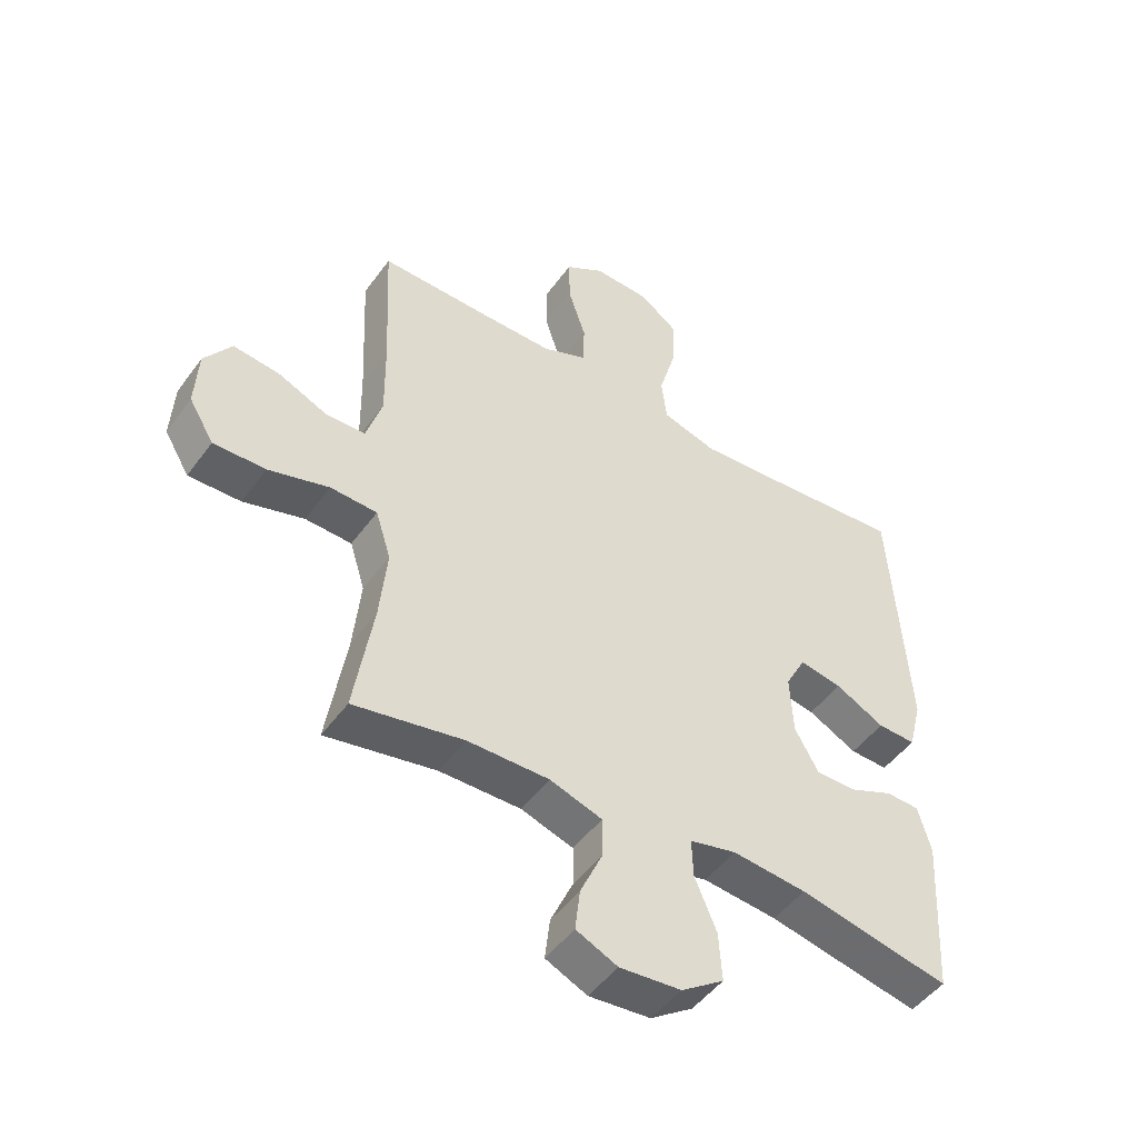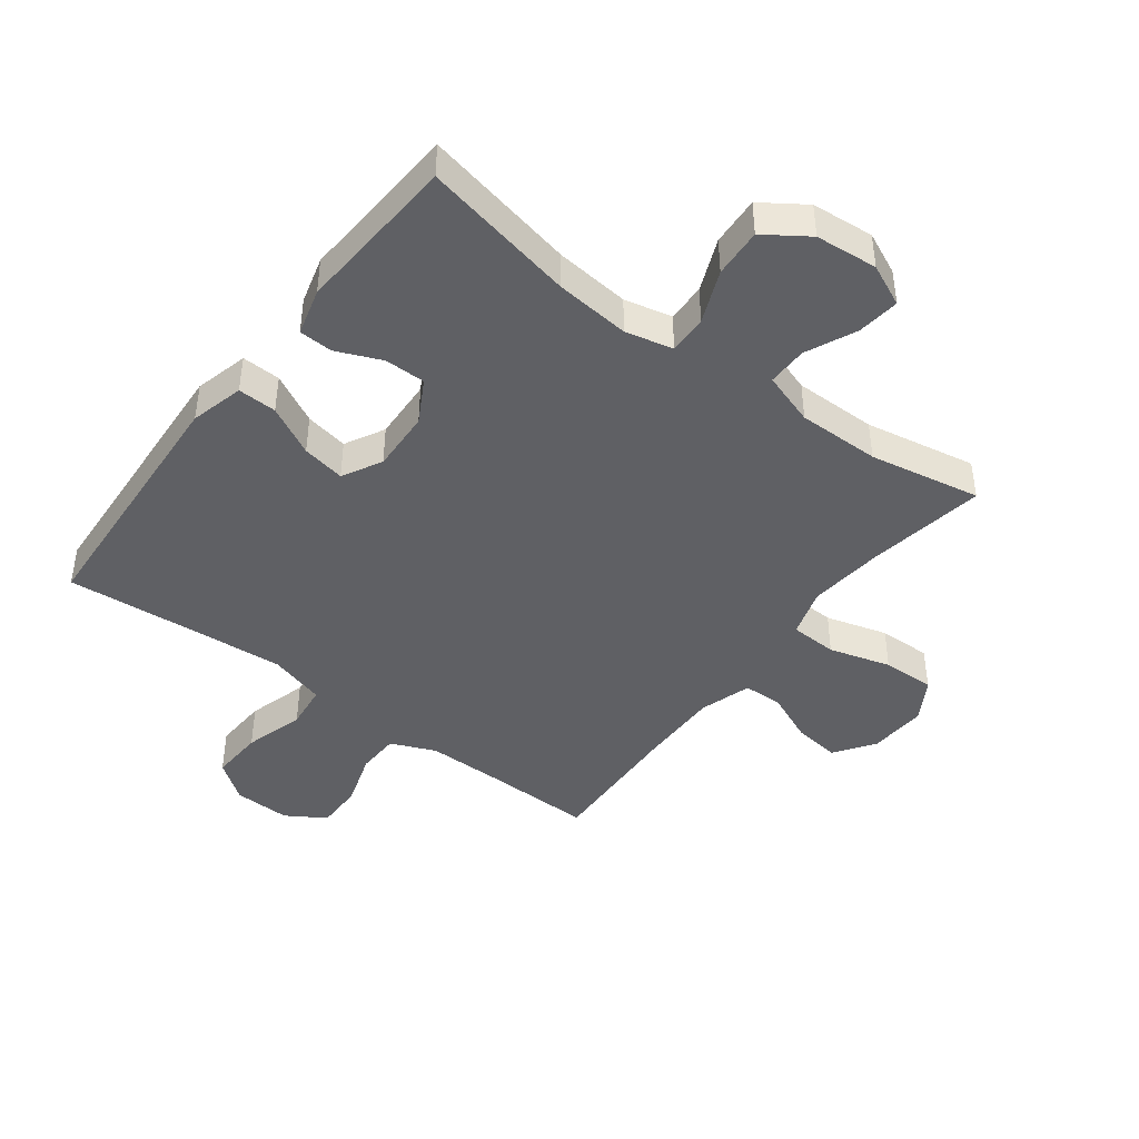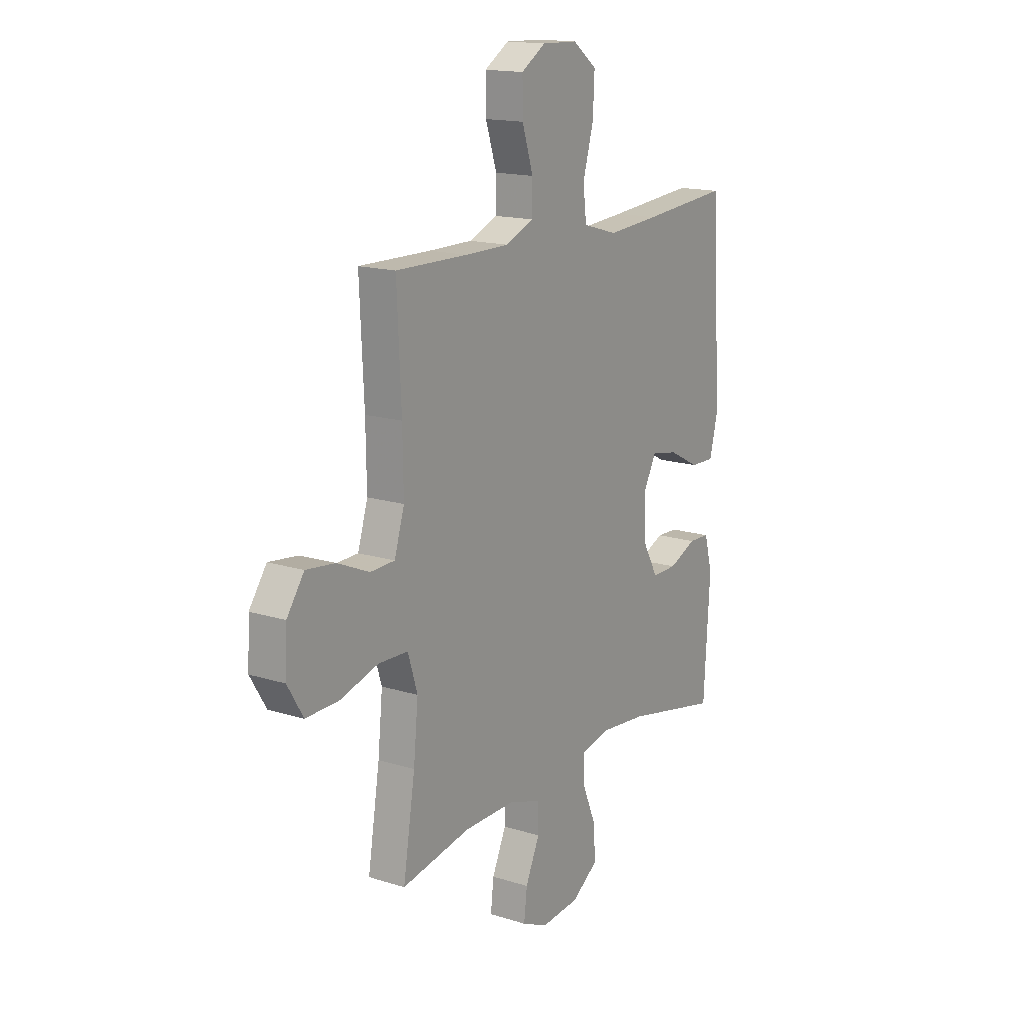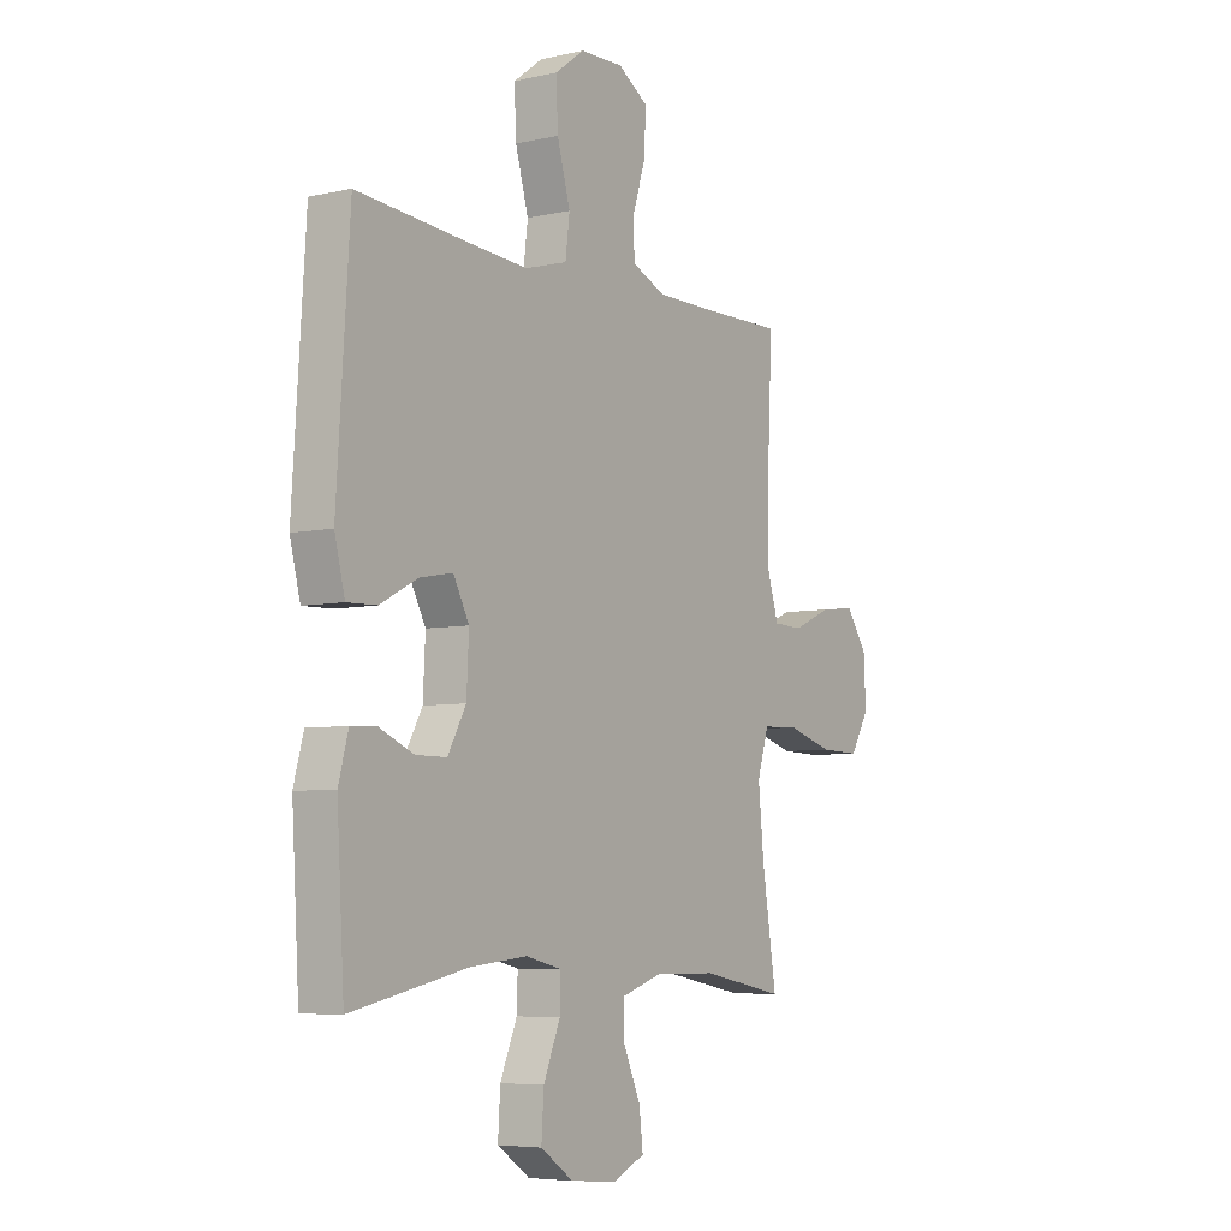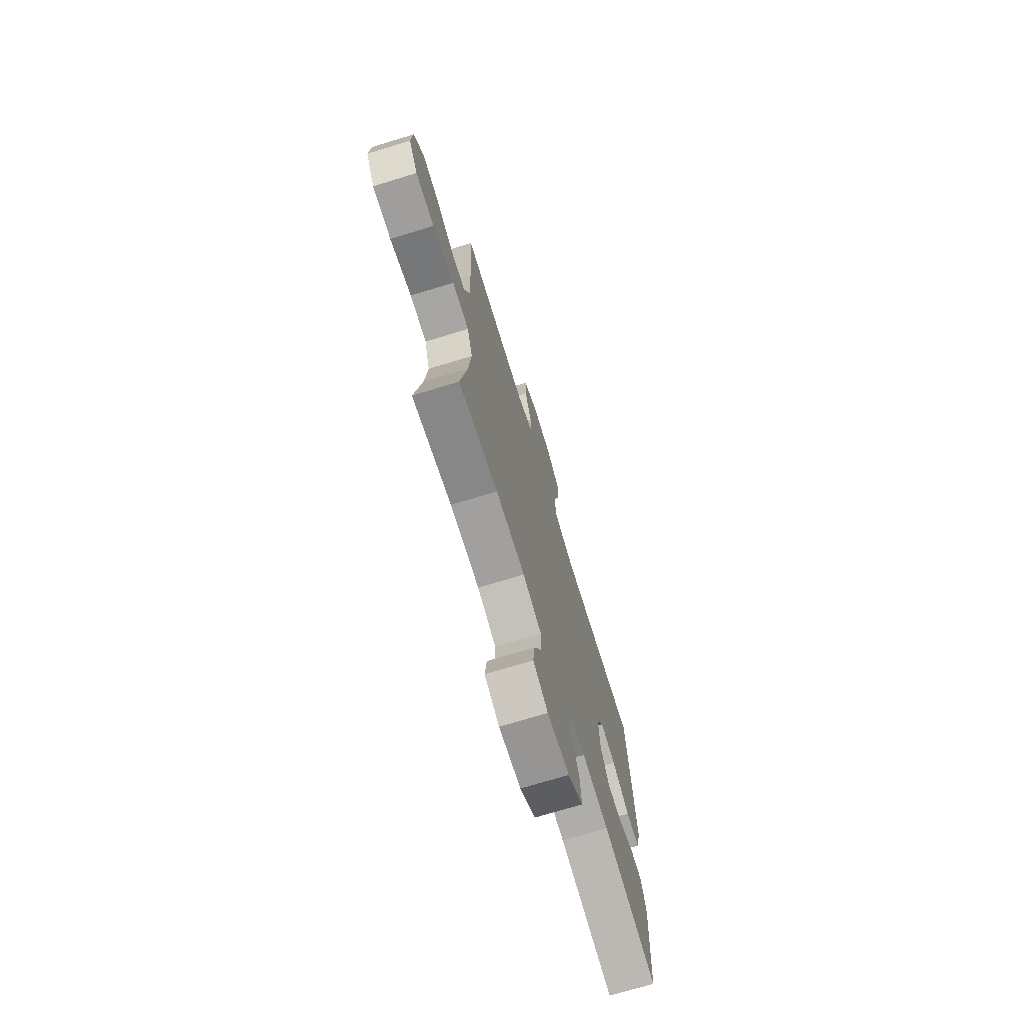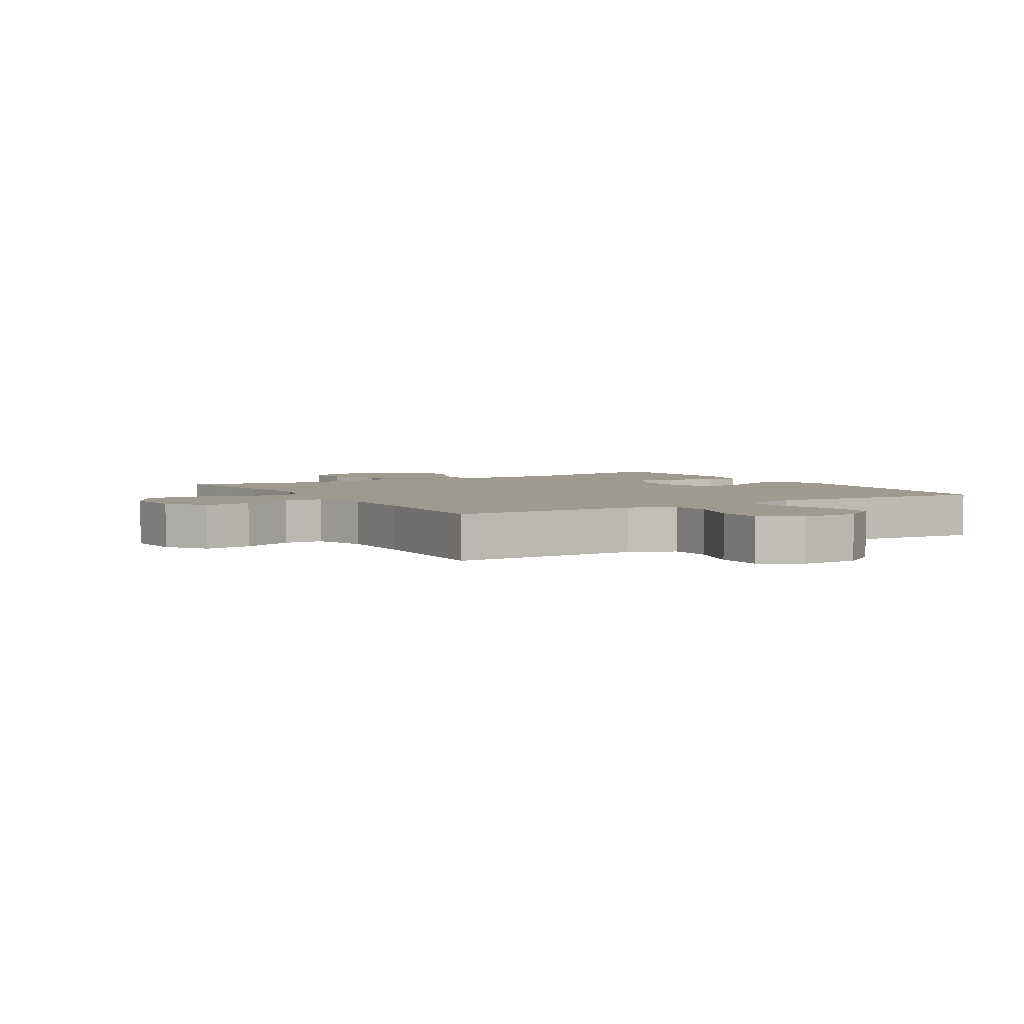
<metadata>
{"format":"obj","ext":"obj","renderer":"f3d","projection":"perspective","resolution":1024,"background":"white","views":[{"elev":-48.5,"azim":-34.4,"up":"+Z"},{"elev":-43.3,"azim":142.8,"up":"+Y"},{"elev":15.9,"azim":-56.9,"up":"+Z"},{"elev":-6.0,"azim":123.9,"up":"+Z"},{"elev":-72.2,"azim":-73.0,"up":"+Z"},{"elev":3.7,"azim":-31.1,"up":"+Y"}]}
</metadata>
<code>
v -0.5 0.07 0.5
v -0.312 0.07 0.497
v -0.198 0.07 0.497
v -0.125 0.07 0.528
v -0.123 0.07 0.598
v -0.152 0.07 0.687
v -0.153 0.07 0.765
v -0.089 0.07 0.805
v 0.004 0.07 0.802
v 0.067 0.07 0.755
v 0.063 0.07 0.668
v 0.035 0.07 0.57
v 0.044 0.07 0.497
v 0.135 0.07 0.471
v 0.271 0.07 0.481
v 0.5 0.07 0.5
v 0.527 0.07 0.078
v 0.505 0.07 -0.009
v 0.442 0.07 -0.007
v 0.361 0.07 0.035
v 0.291 0.07 0.048
v 0.257 0.07 -0.016
v 0.262 0.07 -0.116
v 0.301 0.07 -0.186
v 0.367 0.07 -0.186
v 0.44 0.07 -0.155
v 0.495 0.07 -0.157
v 0.516 0.07 -0.234
v 0.5 0.07 -0.5
v 0.251 0.07 -0.448
v 0.129 0.07 -0.436
v 0.052 0.07 -0.454
v 0.054 0.07 -0.517
v 0.09 0.07 -0.603
v 0.095 0.07 -0.683
v 0.025 0.07 -0.731
v -0.076 0.07 -0.74
v -0.144 0.07 -0.709
v -0.136 0.07 -0.64
v -0.099 0.07 -0.558
v -0.099 0.07 -0.493
v -0.185 0.07 -0.465
v -0.319 0.07 -0.466
v -0.5 0.07 -0.5
v -0.469 0.07 -0.307
v -0.457 0.07 -0.185
v -0.482 0.07 -0.105
v -0.559 0.07 -0.102
v -0.659 0.07 -0.131
v -0.745 0.07 -0.133
v -0.786 0.07 -0.065
v -0.781 0.07 0.031
v -0.736 0.07 0.095
v -0.66 0.07 0.086
v -0.577 0.07 0.05
v -0.513 0.07 0.052
v -0.487 0.07 0.136
v -0.489 0.07 0.268
v -0.5 0 0.5
v -0.312 0 0.497
v -0.198 0 0.497
v -0.125 0 0.528
v -0.123 0 0.598
v -0.152 0 0.687
v -0.153 0 0.765
v -0.089 0 0.805
v 0.004 0 0.802
v 0.067 0 0.755
v 0.063 0 0.668
v 0.035 0 0.57
v 0.044 0 0.497
v 0.135 0 0.471
v 0.271 0 0.481
v 0.5 0 0.5
v 0.527 0 0.078
v 0.505 0 -0.009
v 0.442 0 -0.007
v 0.361 0 0.035
v 0.291 0 0.048
v 0.257 0 -0.016
v 0.262 0 -0.116
v 0.301 0 -0.186
v 0.367 0 -0.186
v 0.44 0 -0.155
v 0.495 0 -0.157
v 0.516 0 -0.234
v 0.5 0 -0.5
v 0.251 0 -0.448
v 0.129 0 -0.436
v 0.052 0 -0.454
v 0.054 0 -0.517
v 0.09 0 -0.603
v 0.095 0 -0.683
v 0.025 0 -0.731
v -0.076 0 -0.74
v -0.144 0 -0.709
v -0.136 0 -0.64
v -0.099 0 -0.558
v -0.099 0 -0.493
v -0.185 0 -0.465
v -0.319 0 -0.466
v -0.5 0 -0.5
v -0.469 0 -0.307
v -0.457 0 -0.185
v -0.482 0 -0.105
v -0.559 0 -0.102
v -0.659 0 -0.131
v -0.745 0 -0.133
v -0.786 0 -0.065
v -0.781 0 0.031
v -0.736 0 0.095
v -0.66 0 0.086
v -0.577 0 0.05
v -0.513 0 0.052
v -0.487 0 0.136
v -0.489 0 0.268
f 53 54 55
f 52 53 55
f 51 52 55
f 50 51 55
f 49 50 55
f 48 49 55
f 47 48 55 56
f 46 47 56 57
f 43 44 45
f 42 43 45 46
f 46 57 58
f 42 46 58
f 41 42 58
f 38 39 40
f 37 38 40
f 36 37 40
f 35 36 40
f 34 35 40
f 33 34 40
f 32 33 40 41
f 28 29 30
f 27 28 30
f 26 27 30
f 25 26 30
f 24 25 30 31
f 23 24 31 32
f 18 19 20
f 17 18 20
f 16 17 20
f 15 16 20
f 14 15 20 21
f 13 14 21 22
f 10 11 12
f 9 10 12
f 8 9 12
f 7 8 12
f 6 7 12
f 5 6 12
f 4 5 12 13
f 32 41 58
f 23 32 58
f 22 23 58
f 13 22 58
f 4 13 58
f 3 4 58
f 58 1 2
f 2 3 58
f 113 112 111
f 113 111 110
f 113 110 109
f 113 109 108
f 113 108 107
f 113 107 106
f 114 113 106 105
f 115 114 105 104
f 103 102 101
f 104 103 101 100
f 116 115 104
f 116 104 100
f 116 100 99
f 98 97 96
f 98 96 95
f 98 95 94
f 98 94 93
f 98 93 92
f 98 92 91
f 99 98 91 90
f 88 87 86
f 88 86 85
f 88 85 84
f 88 84 83
f 89 88 83 82
f 90 89 82 81
f 78 77 76
f 78 76 75
f 78 75 74
f 78 74 73
f 79 78 73 72
f 80 79 72 71
f 70 69 68
f 70 68 67
f 70 67 66
f 70 66 65
f 70 65 64
f 70 64 63
f 71 70 63 62
f 116 99 90
f 116 90 81
f 116 81 80
f 116 80 71
f 116 71 62
f 116 62 61
f 60 59 116
f 116 61 60
f 1 59 60 2
f 2 60 61 3
f 3 61 62 4
f 4 62 63 5
f 5 63 64 6
f 6 64 65 7
f 7 65 66 8
f 8 66 67 9
f 9 67 68 10
f 10 68 69 11
f 11 69 70 12
f 12 70 71 13
f 13 71 72 14
f 14 72 73 15
f 15 73 74 16
f 16 74 75 17
f 17 75 76 18
f 18 76 77 19
f 19 77 78 20
f 20 78 79 21
f 21 79 80 22
f 22 80 81 23
f 23 81 82 24
f 24 82 83 25
f 25 83 84 26
f 26 84 85 27
f 27 85 86 28
f 28 86 87 29
f 29 87 88 30
f 30 88 89 31
f 31 89 90 32
f 32 90 91 33
f 33 91 92 34
f 34 92 93 35
f 35 93 94 36
f 36 94 95 37
f 37 95 96 38
f 38 96 97 39
f 39 97 98 40
f 40 98 99 41
f 41 99 100 42
f 42 100 101 43
f 43 101 102 44
f 44 102 103 45
f 45 103 104 46
f 46 104 105 47
f 47 105 106 48
f 48 106 107 49
f 49 107 108 50
f 50 108 109 51
f 51 109 110 52
f 52 110 111 53
f 53 111 112 54
f 54 112 113 55
f 55 113 114 56
f 56 114 115 57
f 57 115 116 58
f 58 116 59 1

</code>
